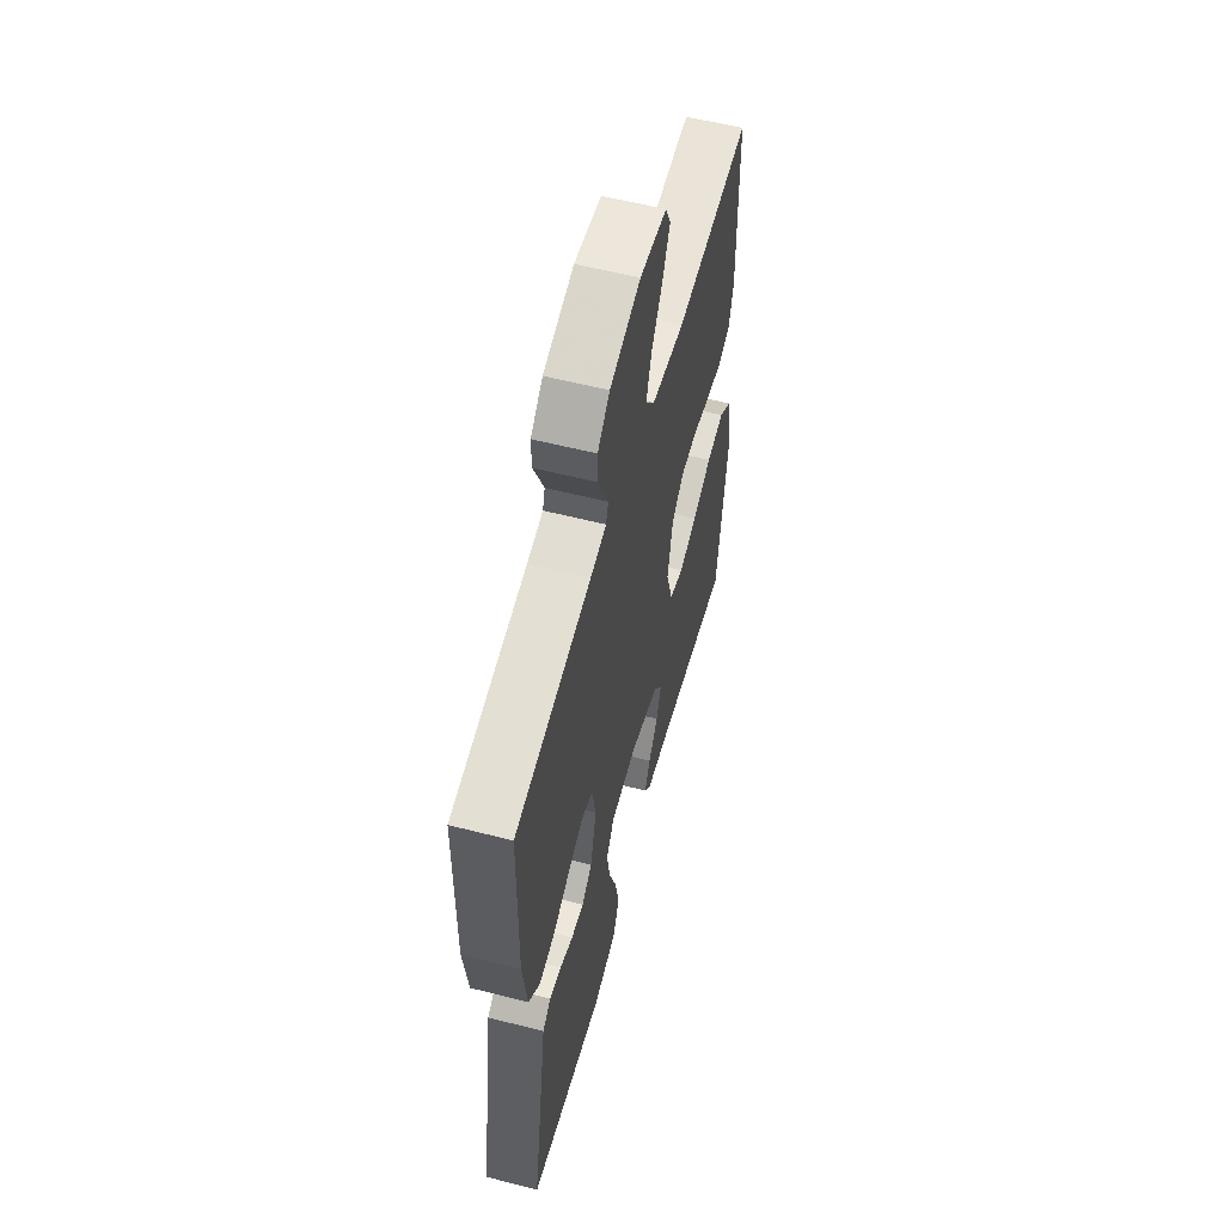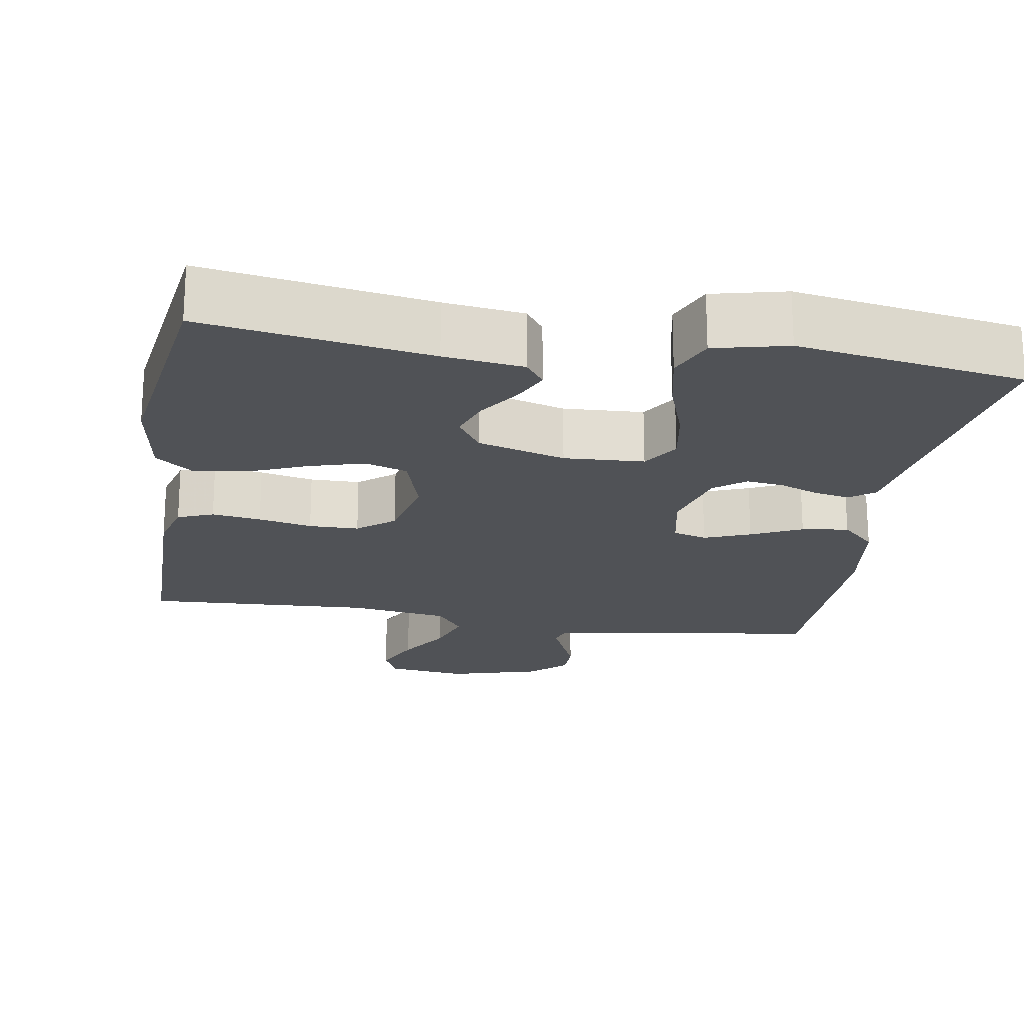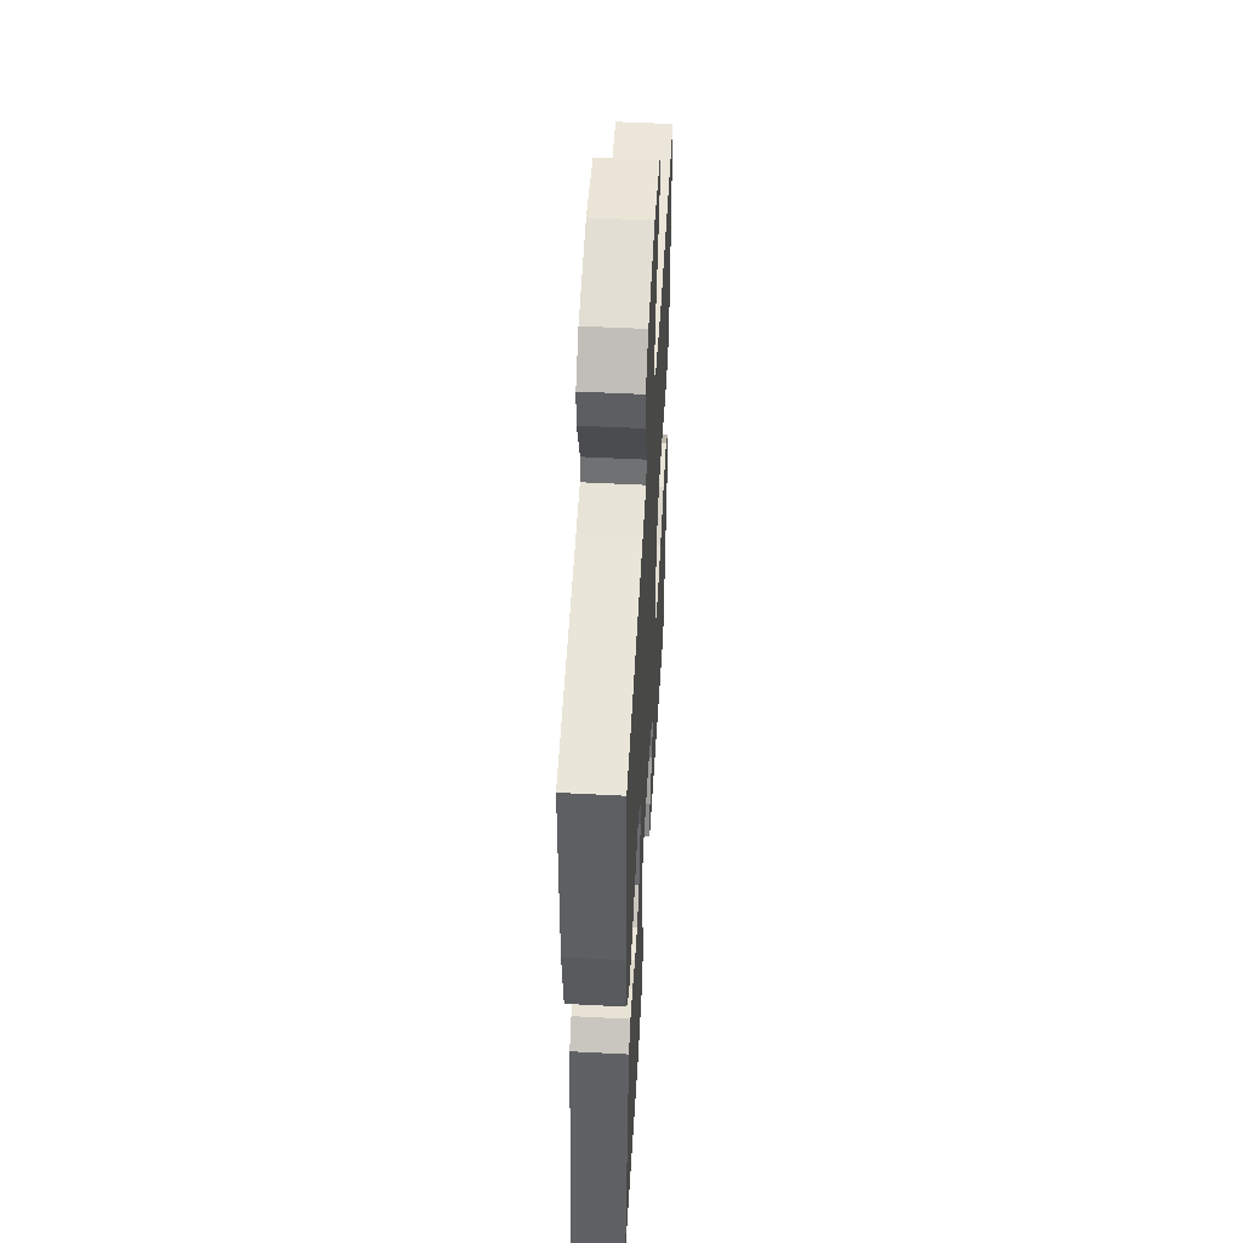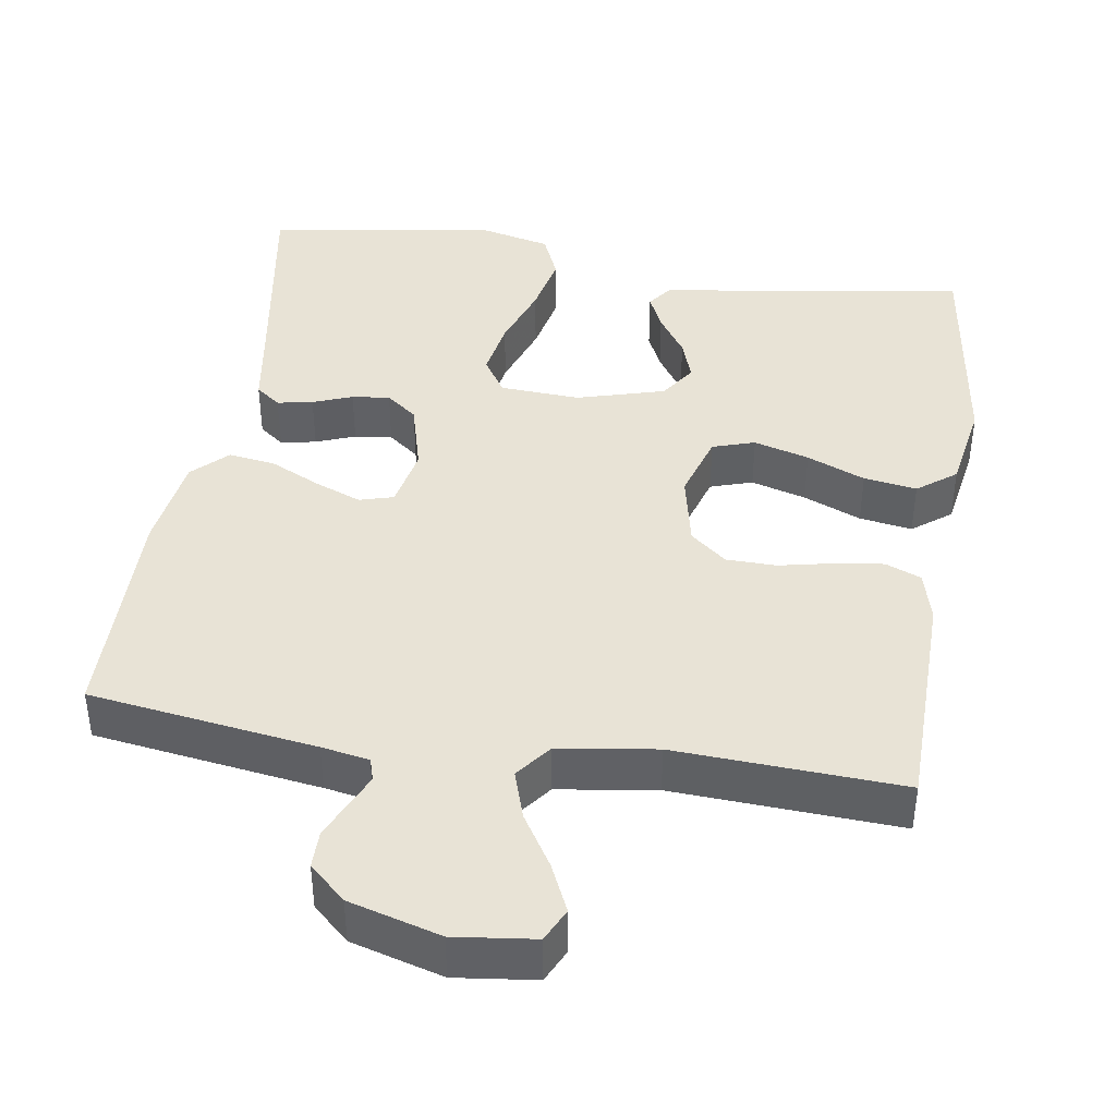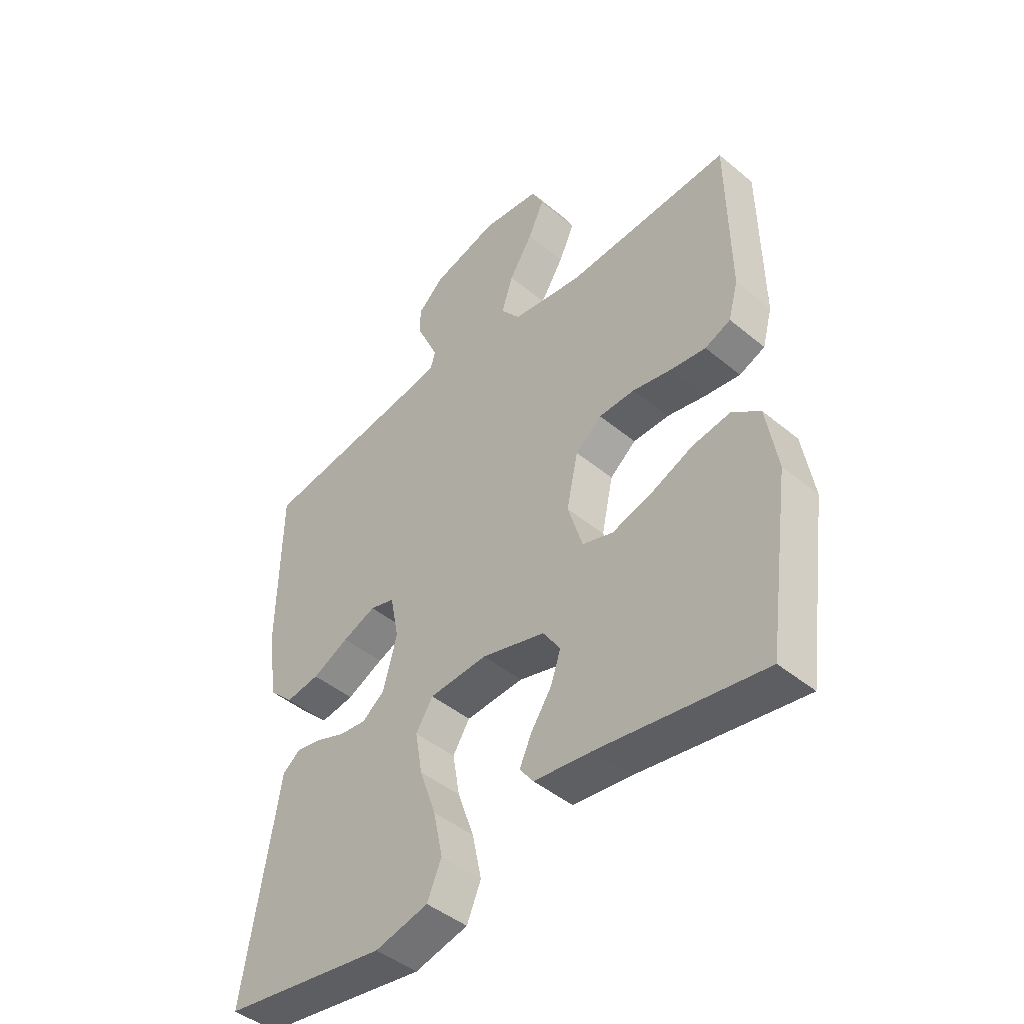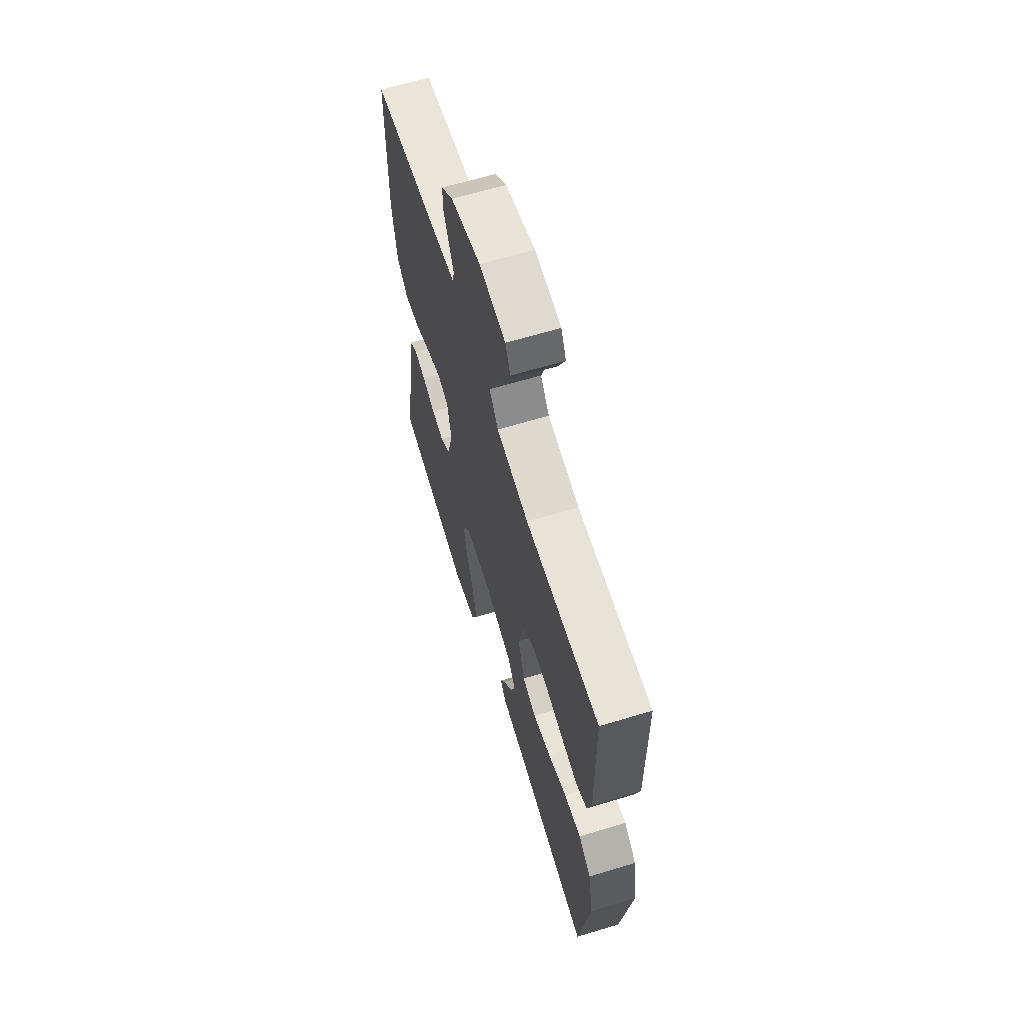
<metadata>
{"format":"obj","ext":"obj","renderer":"f3d","projection":"perspective","resolution":1024,"background":"white","views":[{"elev":57.6,"azim":-75.1,"up":"+Z"},{"elev":-20.9,"azim":170.6,"up":"+Y"},{"elev":51.2,"azim":-86.7,"up":"+Z"},{"elev":41.5,"azim":8.9,"up":"+Y"},{"elev":-45.4,"azim":46.4,"up":"+Z"},{"elev":64.5,"azim":73.0,"up":"+Z"}]}
</metadata>
<code>
v 0.5 0.07 -0.5
v 0.2 0.07 -0.452
v 0.095 0.07 -0.439
v 0.07 0.07 -0.405
v 0.092 0.07 -0.357
v 0.129 0.07 -0.302
v 0.148 0.07 -0.247
v 0.116 0.07 -0.199
v 0 0.07 -0.166
v -0.106 0.07 -0.172
v -0.137 0.07 -0.221
v -0.124 0.07 -0.297
v -0.094 0.07 -0.383
v -0.077 0.07 -0.464
v -0.103 0.07 -0.525
v -0.2 0.07 -0.548
v -0.5 0.07 -0.5
v -0.451 0.07 -0.2
v -0.438 0.07 -0.116
v -0.405 0.07 -0.091
v -0.358 0.07 -0.1
v -0.306 0.07 -0.12
v -0.256 0.07 -0.126
v -0.215 0.07 -0.094
v -0.19 0.07 0
v -0.206 0.07 0.081
v -0.251 0.07 0.094
v -0.312 0.07 0.07
v -0.379 0.07 0.038
v -0.441 0.07 0.029
v -0.486 0.07 0.073
v -0.504 0.07 0.2
v -0.5 0.07 0.5
v -0.2 0.07 0.543
v -0.137 0.07 0.554
v -0.128 0.07 0.584
v -0.147 0.07 0.627
v -0.169 0.07 0.676
v -0.169 0.07 0.726
v -0.121 0.07 0.77
v 0 0.07 0.804
v 0.106 0.07 0.791
v 0.127 0.07 0.747
v 0.098 0.07 0.684
v 0.055 0.07 0.615
v 0.034 0.07 0.55
v 0.07 0.07 0.503
v 0.2 0.07 0.484
v 0.5 0.07 0.5
v 0.504 0.07 0.2
v 0.486 0.07 0.133
v 0.439 0.07 0.114
v 0.374 0.07 0.123
v 0.303 0.07 0.138
v 0.237 0.07 0.137
v 0.189 0.07 0.098
v 0.168 0.07 0
v 0.195 0.07 -0.088
v 0.251 0.07 -0.106
v 0.324 0.07 -0.085
v 0.401 0.07 -0.053
v 0.471 0.07 -0.042
v 0.522 0.07 -0.081
v 0.542 0.07 -0.2
v 0.5 0 -0.5
v 0.2 0 -0.452
v 0.095 0 -0.439
v 0.07 0 -0.405
v 0.092 0 -0.357
v 0.129 0 -0.302
v 0.148 0 -0.247
v 0.116 0 -0.199
v 0 0 -0.166
v -0.106 0 -0.172
v -0.137 0 -0.221
v -0.124 0 -0.297
v -0.094 0 -0.383
v -0.077 0 -0.464
v -0.103 0 -0.525
v -0.2 0 -0.548
v -0.5 0 -0.5
v -0.451 0 -0.2
v -0.438 0 -0.116
v -0.405 0 -0.091
v -0.358 0 -0.1
v -0.306 0 -0.12
v -0.256 0 -0.126
v -0.215 0 -0.094
v -0.19 0 0
v -0.206 0 0.081
v -0.251 0 0.094
v -0.312 0 0.07
v -0.379 0 0.038
v -0.441 0 0.029
v -0.486 0 0.073
v -0.504 0 0.2
v -0.5 0 0.5
v -0.2 0 0.543
v -0.137 0 0.554
v -0.128 0 0.584
v -0.147 0 0.627
v -0.169 0 0.676
v -0.169 0 0.726
v -0.121 0 0.77
v 0 0 0.804
v 0.106 0 0.791
v 0.127 0 0.747
v 0.098 0 0.684
v 0.055 0 0.615
v 0.034 0 0.55
v 0.07 0 0.503
v 0.2 0 0.484
v 0.5 0 0.5
v 0.504 0 0.2
v 0.486 0 0.133
v 0.439 0 0.114
v 0.374 0 0.123
v 0.303 0 0.138
v 0.237 0 0.137
v 0.189 0 0.098
v 0.168 0 0
v 0.195 0 -0.088
v 0.251 0 -0.106
v 0.324 0 -0.085
v 0.401 0 -0.053
v 0.471 0 -0.042
v 0.522 0 -0.081
v 0.542 0 -0.2
f 63 64 1 2
f 60 61 62 63
f 59 60 63 2
f 58 59 2 3
f 51 52 53 54
f 49 50 51 54
f 48 49 54 55
f 47 48 55 56
f 42 43 44 45
f 42 45 46
f 41 42 46
f 40 41 46
f 37 38 39 40
f 36 37 40 46
f 35 36 46 47
f 31 32 33 34
f 28 29 30 31
f 27 28 31 34
f 26 27 34 35
f 19 20 21 22
f 18 19 22 23
f 17 18 23
f 16 17 23 24
f 12 13 14 15
f 11 12 15 16
f 3 4 5 6
f 3 6 7
f 58 3 7
f 57 58 7 8
f 56 57 8 9
f 47 56 9 10
f 25 26 35 47
f 25 47 10 11
f 11 16 24 25
f 66 65 128 127
f 127 126 125 124
f 66 127 124 123
f 67 66 123 122
f 118 117 116 115
f 118 115 114 113
f 119 118 113 112
f 120 119 112 111
f 109 108 107 106
f 110 109 106
f 110 106 105
f 110 105 104
f 104 103 102 101
f 110 104 101 100
f 111 110 100 99
f 98 97 96 95
f 95 94 93 92
f 98 95 92 91
f 99 98 91 90
f 86 85 84 83
f 87 86 83 82
f 87 82 81
f 88 87 81 80
f 79 78 77 76
f 80 79 76 75
f 70 69 68 67
f 71 70 67
f 71 67 122
f 72 71 122 121
f 73 72 121 120
f 74 73 120 111
f 111 99 90 89
f 75 74 111 89
f 89 88 80 75
f 1 65 66 2
f 2 66 67 3
f 3 67 68 4
f 4 68 69 5
f 5 69 70 6
f 6 70 71 7
f 7 71 72 8
f 8 72 73 9
f 9 73 74 10
f 10 74 75 11
f 11 75 76 12
f 12 76 77 13
f 13 77 78 14
f 14 78 79 15
f 15 79 80 16
f 16 80 81 17
f 17 81 82 18
f 18 82 83 19
f 19 83 84 20
f 20 84 85 21
f 21 85 86 22
f 22 86 87 23
f 23 87 88 24
f 24 88 89 25
f 25 89 90 26
f 26 90 91 27
f 27 91 92 28
f 28 92 93 29
f 29 93 94 30
f 30 94 95 31
f 31 95 96 32
f 32 96 97 33
f 33 97 98 34
f 34 98 99 35
f 35 99 100 36
f 36 100 101 37
f 37 101 102 38
f 38 102 103 39
f 39 103 104 40
f 40 104 105 41
f 41 105 106 42
f 42 106 107 43
f 43 107 108 44
f 44 108 109 45
f 45 109 110 46
f 46 110 111 47
f 47 111 112 48
f 48 112 113 49
f 49 113 114 50
f 50 114 115 51
f 51 115 116 52
f 52 116 117 53
f 53 117 118 54
f 54 118 119 55
f 55 119 120 56
f 56 120 121 57
f 57 121 122 58
f 58 122 123 59
f 59 123 124 60
f 60 124 125 61
f 61 125 126 62
f 62 126 127 63
f 63 127 128 64
f 64 128 65 1

</code>
